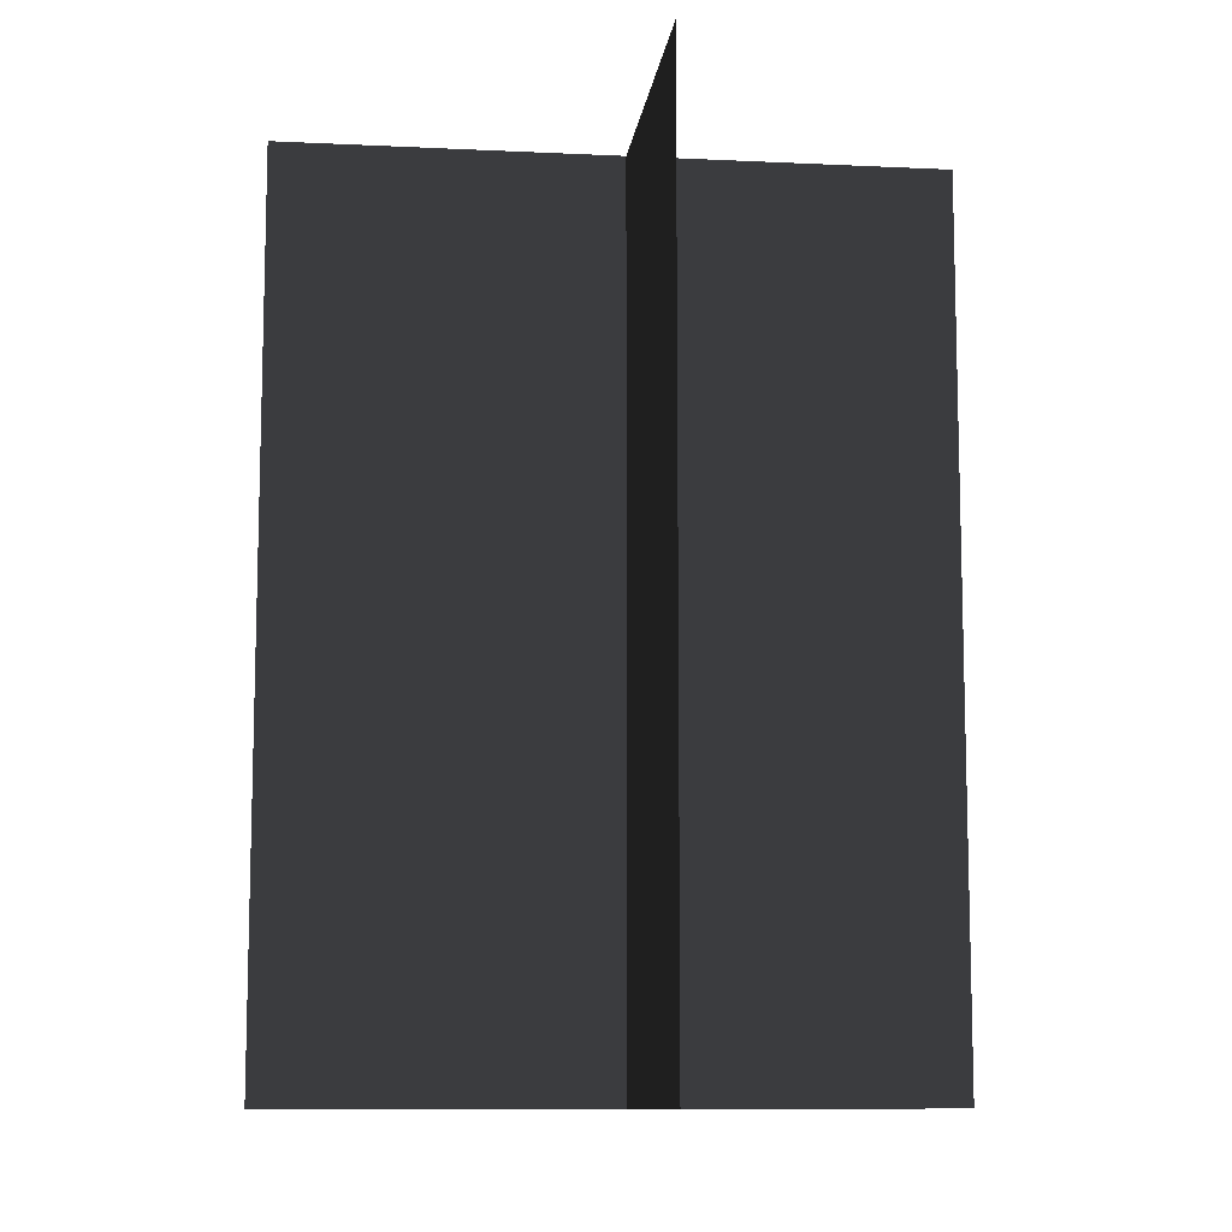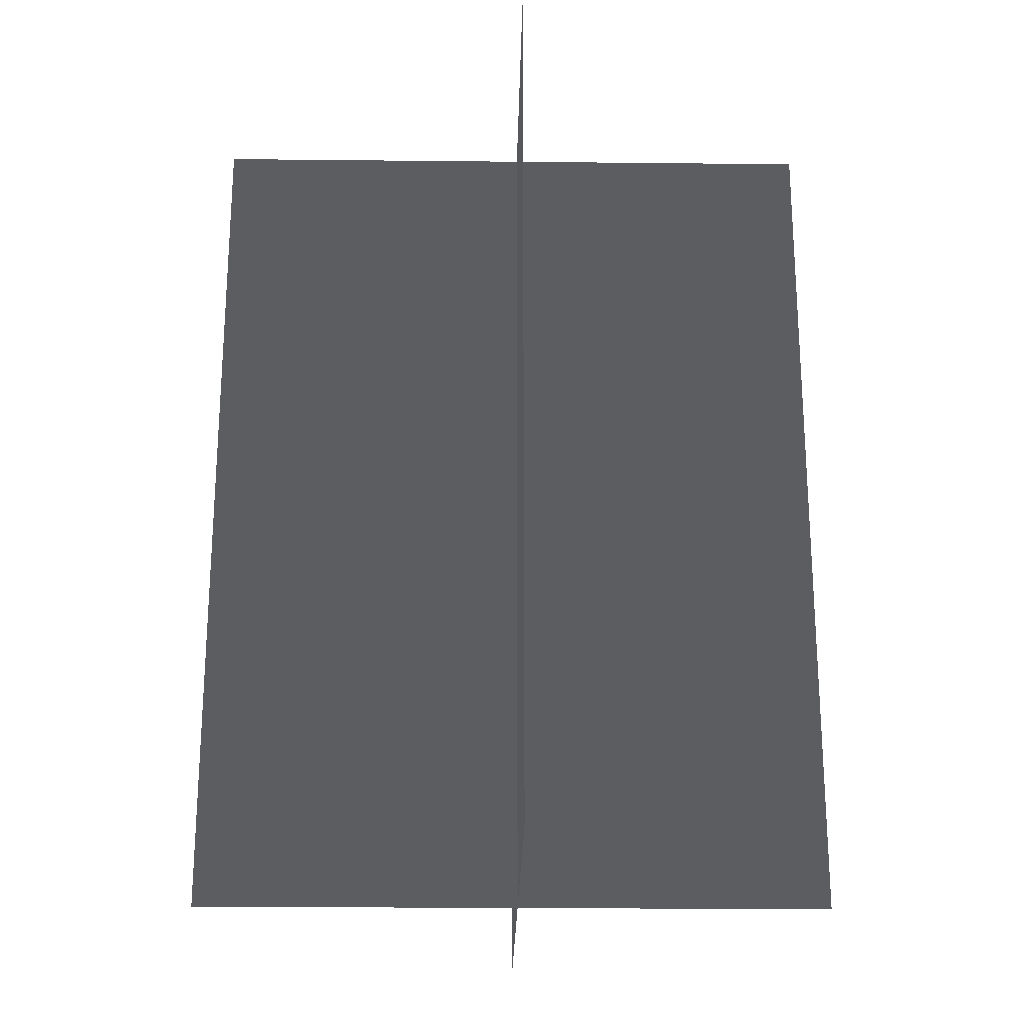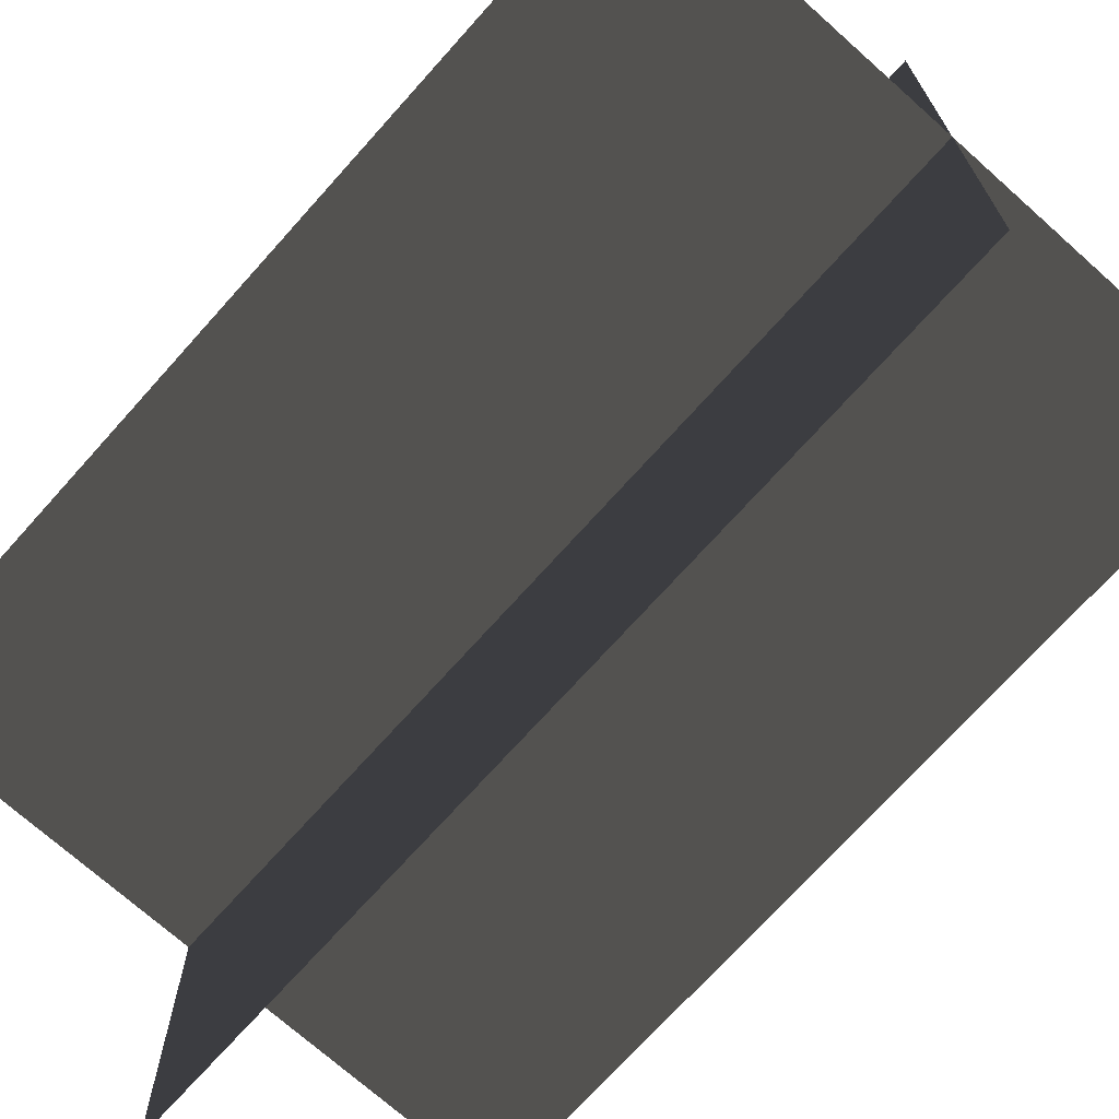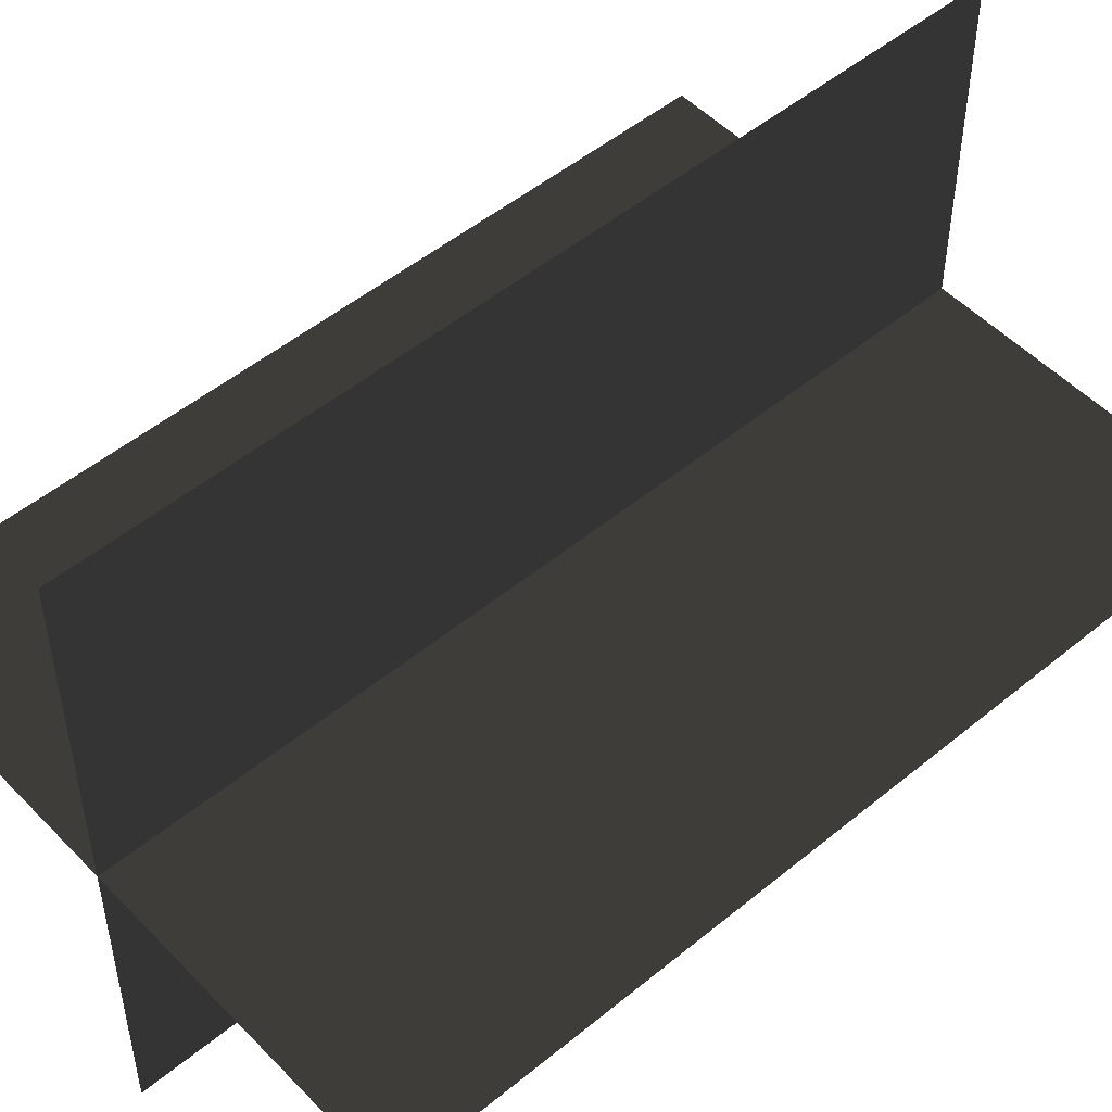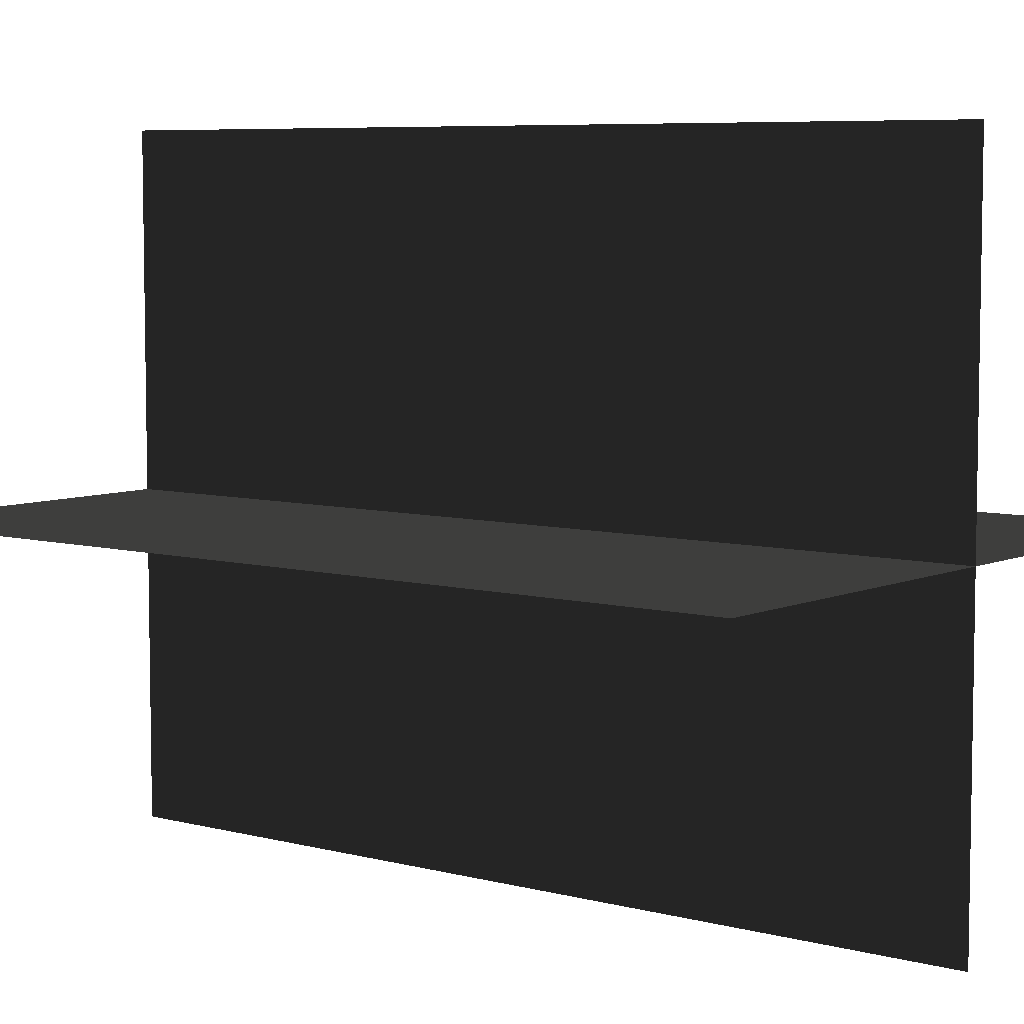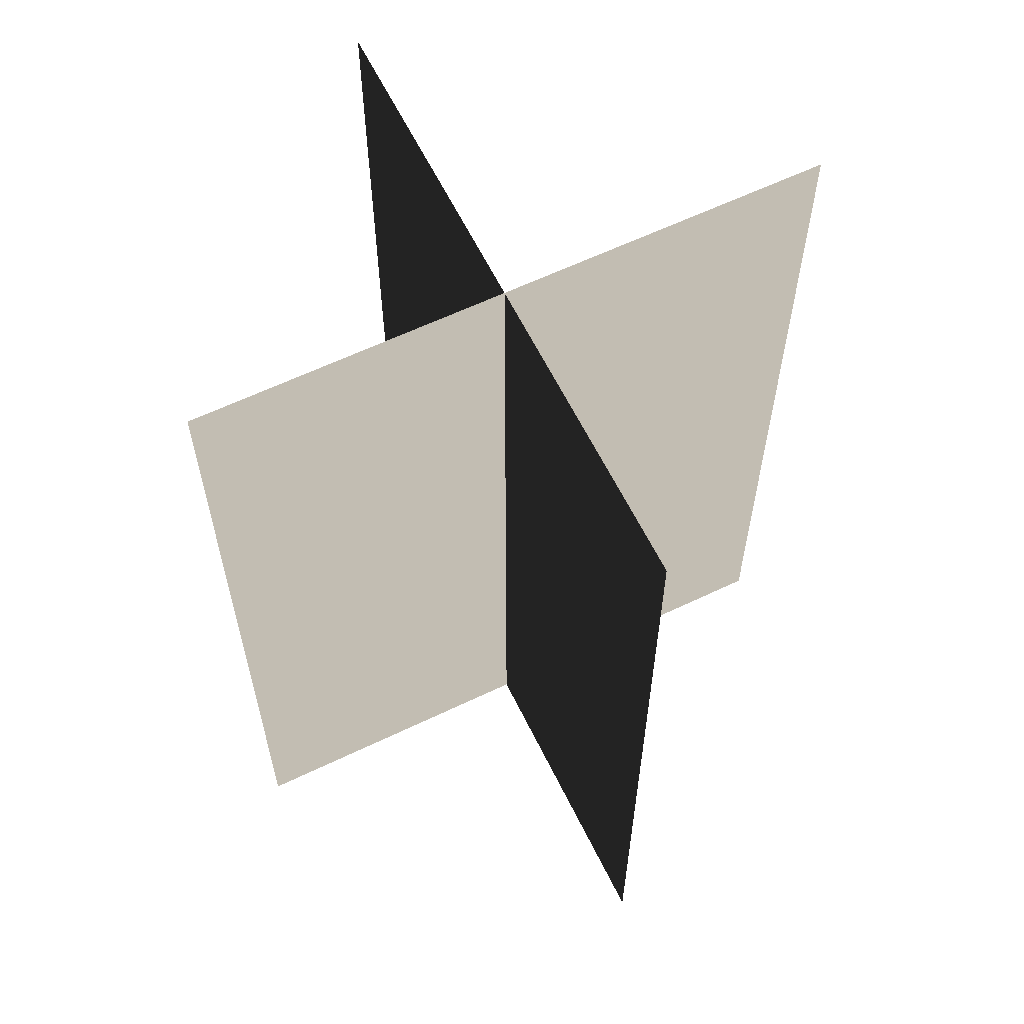
<metadata>
{"format":"obj","ext":"obj","renderer":"f3d","projection":"perspective","resolution":1024,"background":"white","views":[{"elev":-10.2,"azim":-96.9,"up":"+Z"},{"elev":-23.3,"azim":-1.0,"up":"+Z"},{"elev":-71.5,"azim":138.2,"up":"+Y"},{"elev":50.9,"azim":-131.9,"up":"+Y"},{"elev":6.6,"azim":-51.8,"up":"+Y"},{"elev":61.6,"azim":64.0,"up":"+Z"}]}
</metadata>
<code>
v 0.1617 -0.009194 1.663e-06
v 0.1617 -0.009194 0.4323
v -0.1562 -0.009194 0.4323
v -0.1562 -0.009193 1.663e-06
v 0.005385 -0.1631 1.642e-06
v 0.005385 -0.1631 0.4323
v 0.005386 0.1548 0.4323
v 0.005386 0.1548 1.684e-06
g Palm_Tree_23742_398
f 1 3 2
f 1 4 3
f 5 7 6
f 5 8 7

</code>
